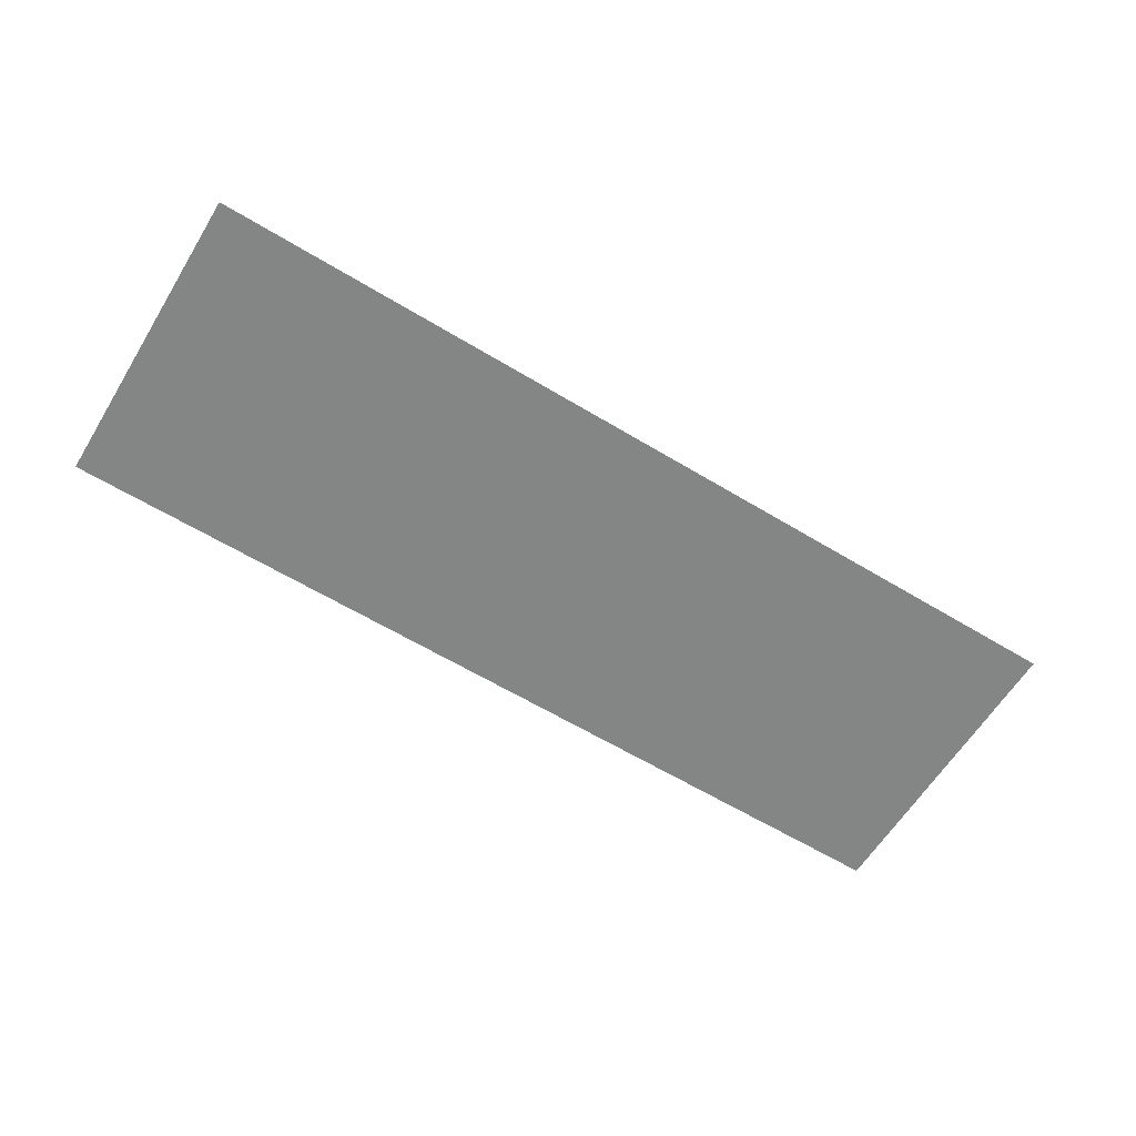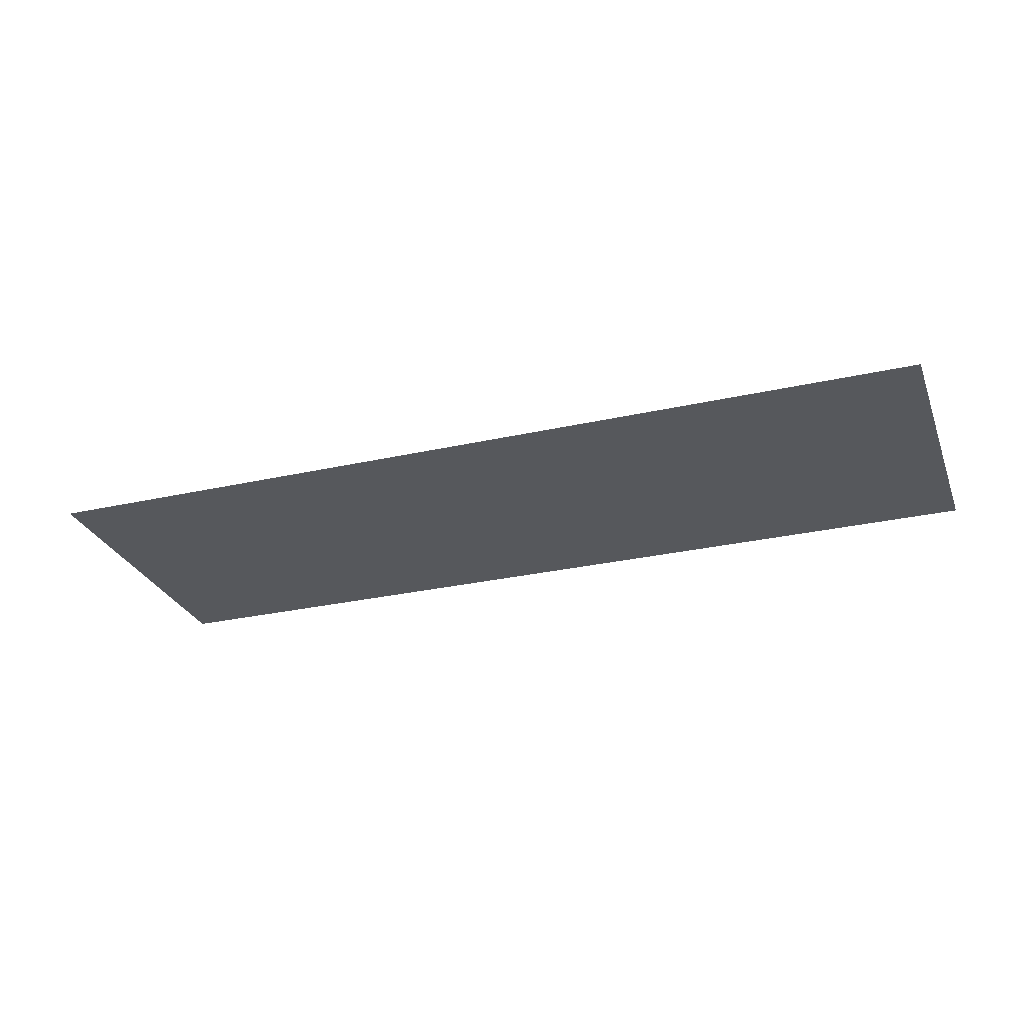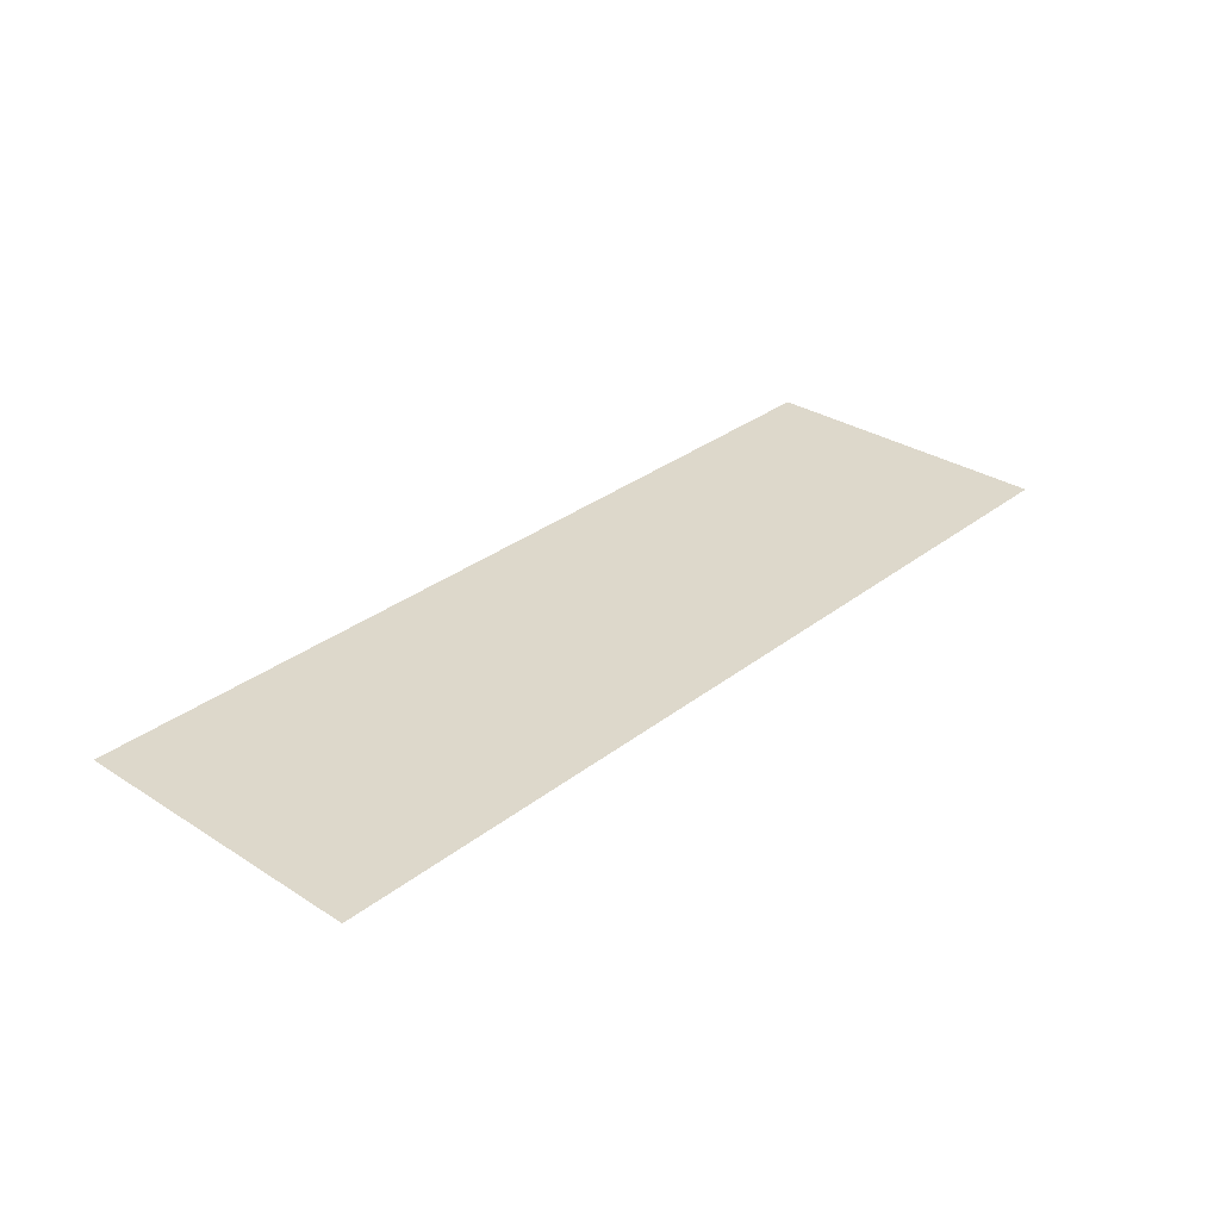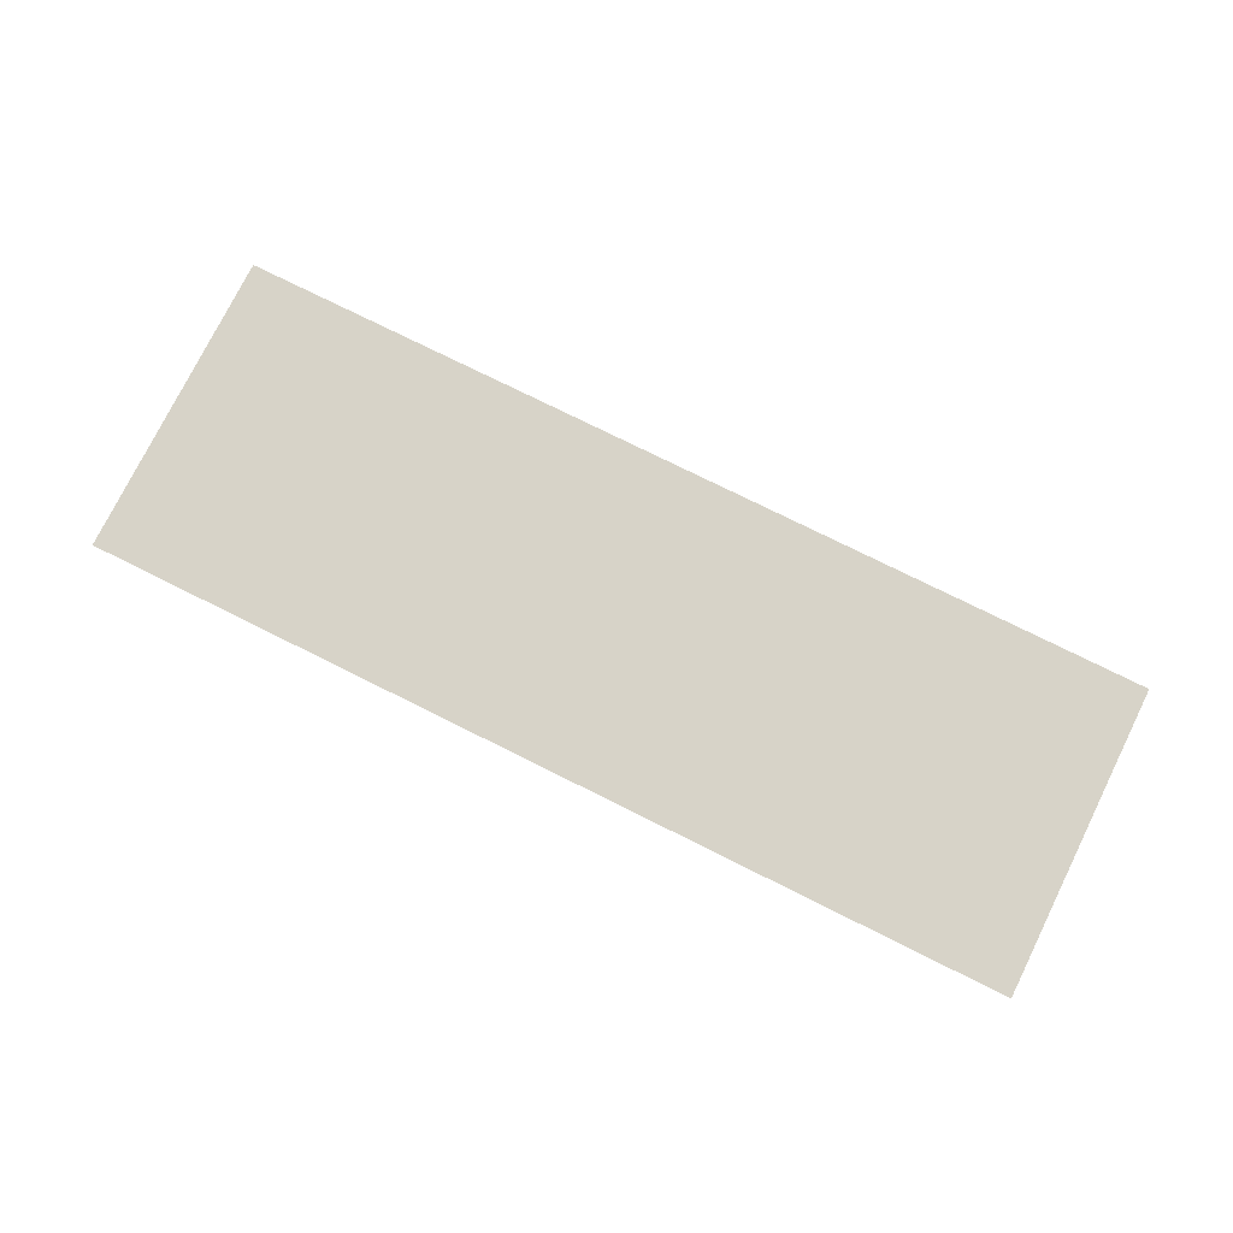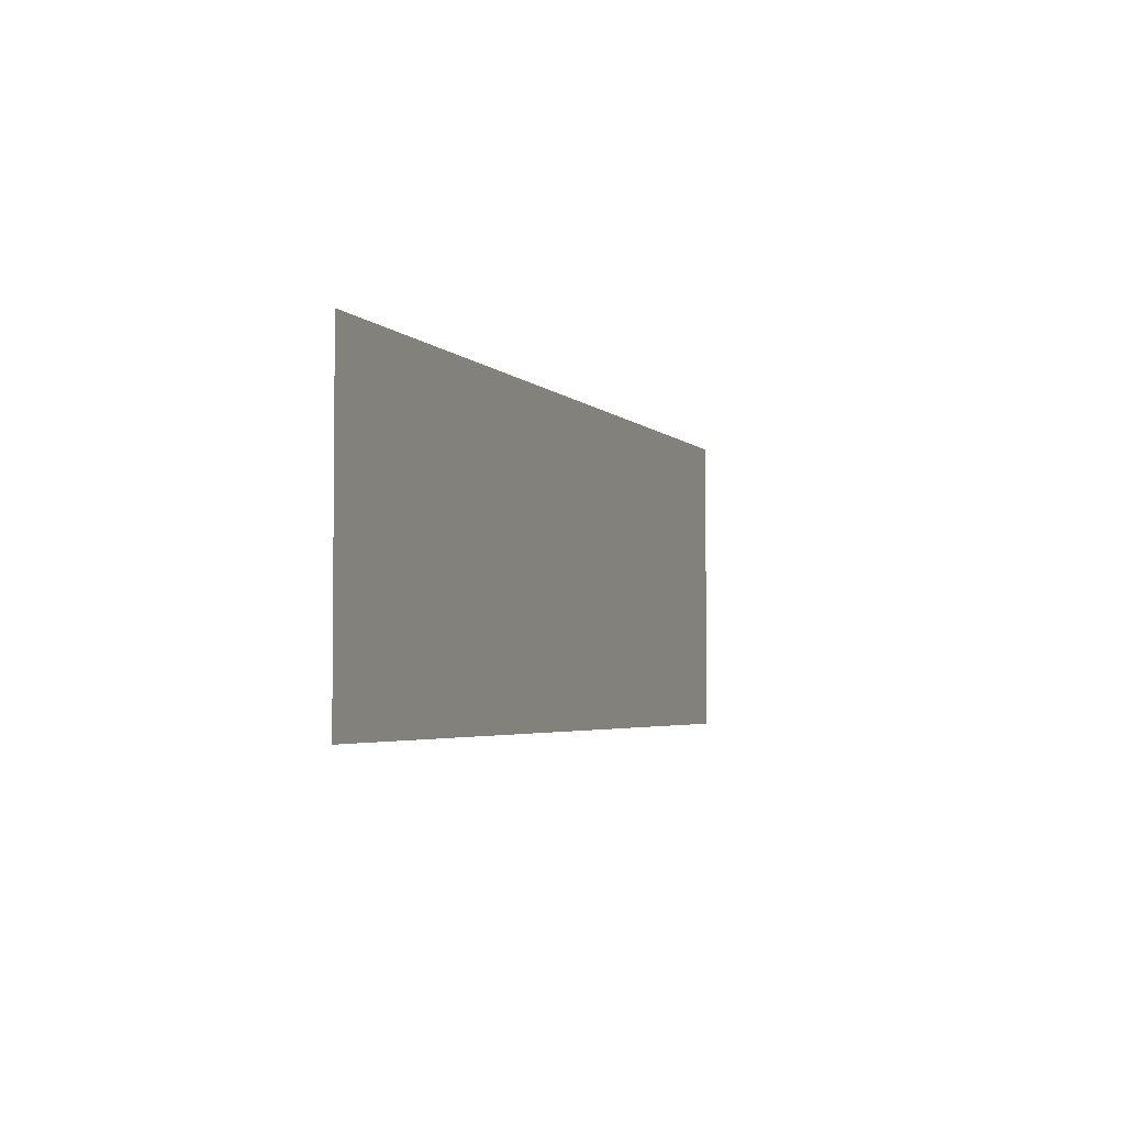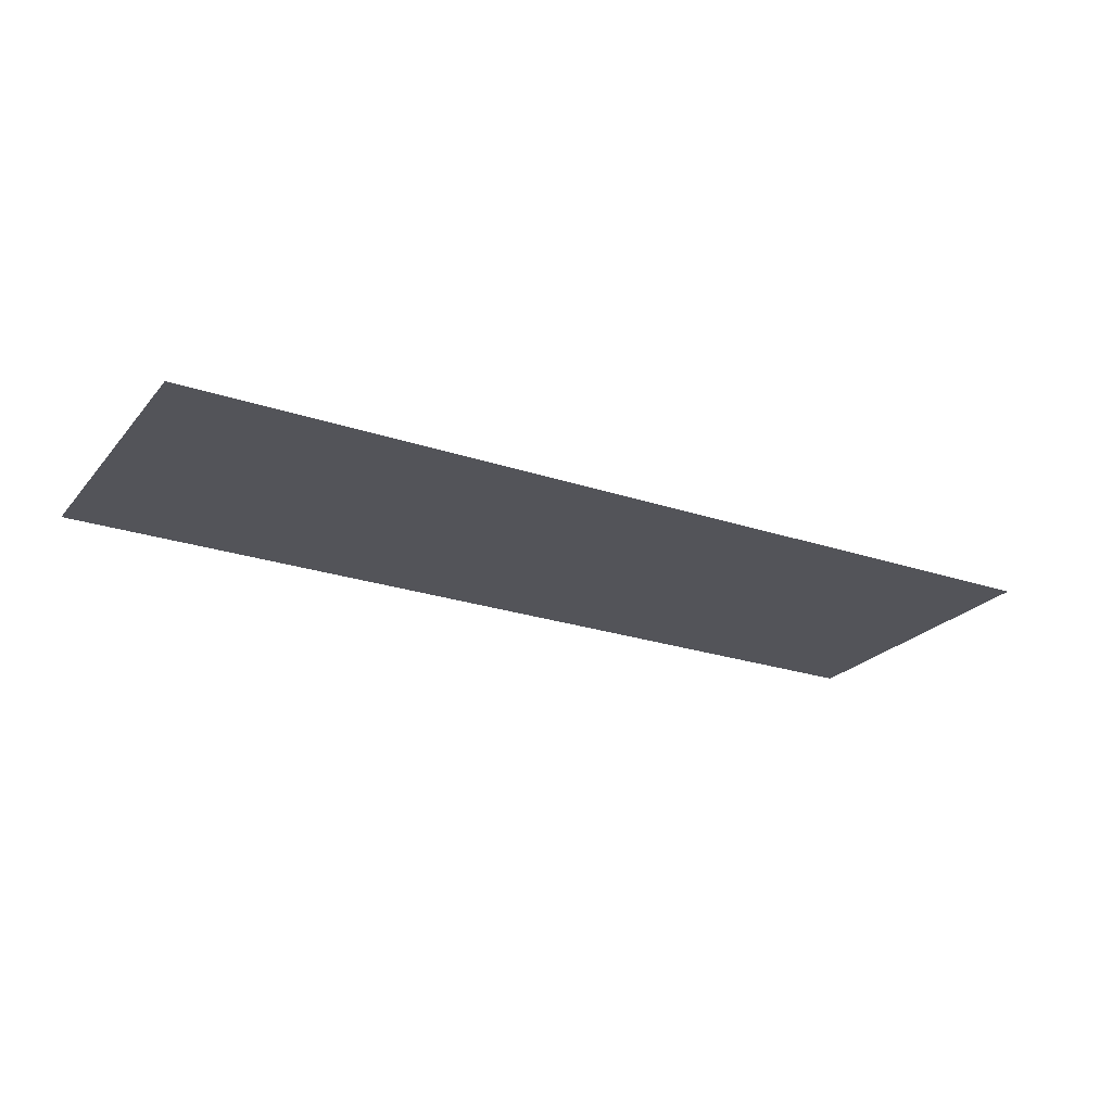
<metadata>
{"format":"obj","ext":"obj","renderer":"f3d","projection":"perspective","resolution":1024,"background":"white","views":[{"elev":-61.6,"azim":148.4,"up":"+Z"},{"elev":-28.3,"azim":18.9,"up":"+Z"},{"elev":31.2,"azim":-47.7,"up":"+Z"},{"elev":76.8,"azim":26.4,"up":"+Z"},{"elev":-3.5,"azim":-69.6,"up":"+Y"},{"elev":-23.8,"azim":150.5,"up":"+Z"}]}
</metadata>
<code>
v -23.68 -4.48 0
v -24 -4.48 0
v -24 -4.16 0
v -23.68 -4.16 0
v -24 -4.48 0
v -24.32 -4.48 0
v -24.32 -4.16 0
v -24 -4.16 0
v -24.32 -4.48 0
v -24.64 -4.48 0
v -24.64 -4.16 0
v -24.32 -4.16 0
g Town_mesh_0003
f 1 2 3 4
f 5 6 7 8
f 9 10 11 12

</code>
